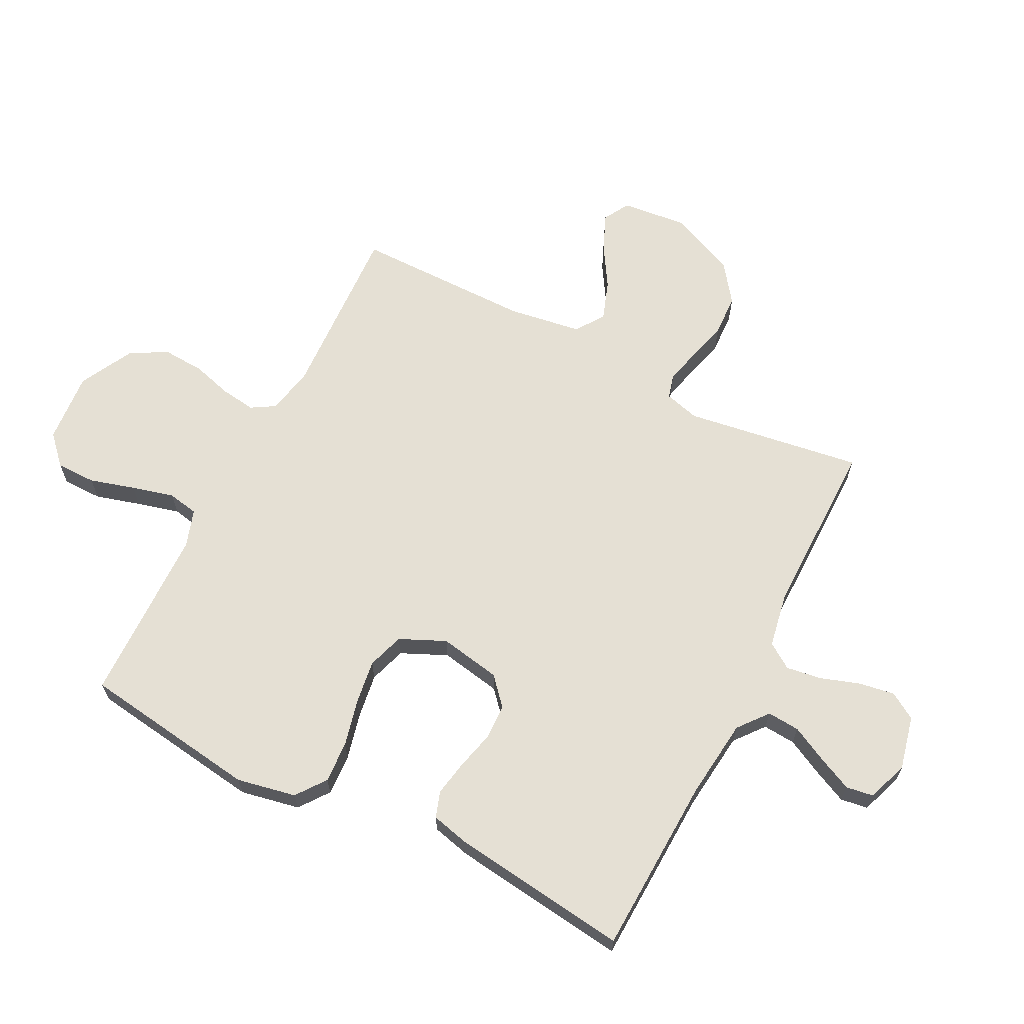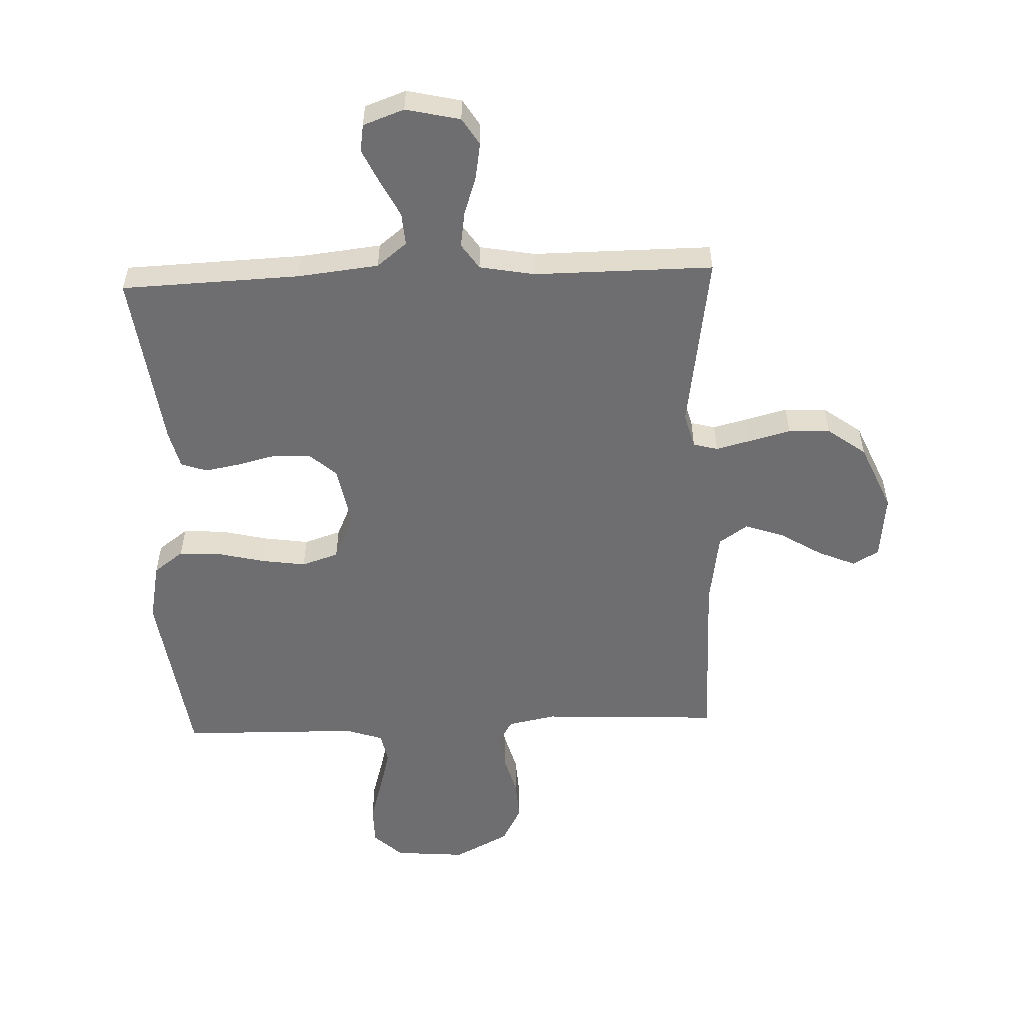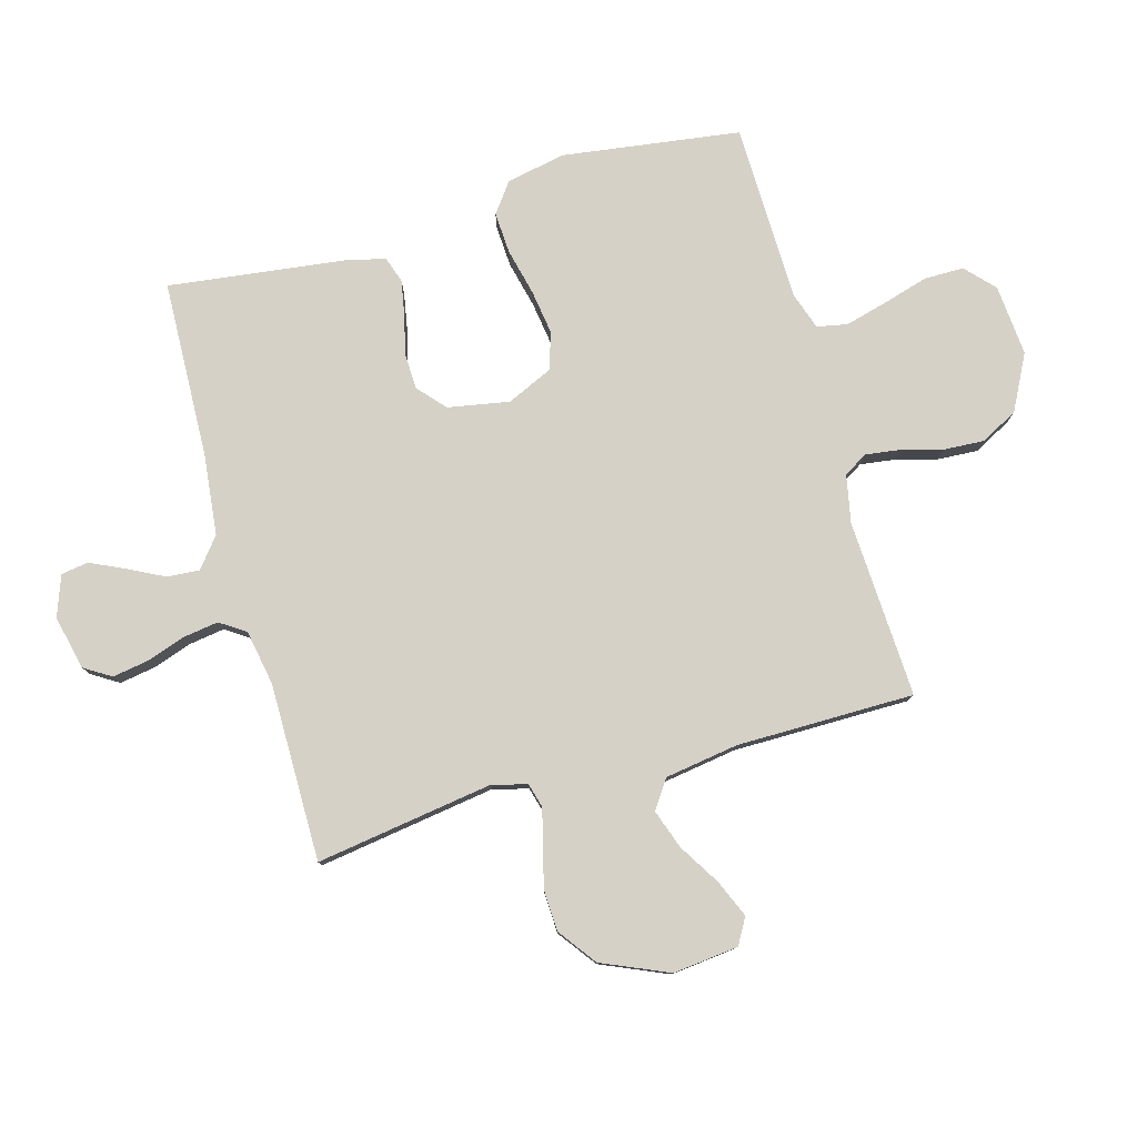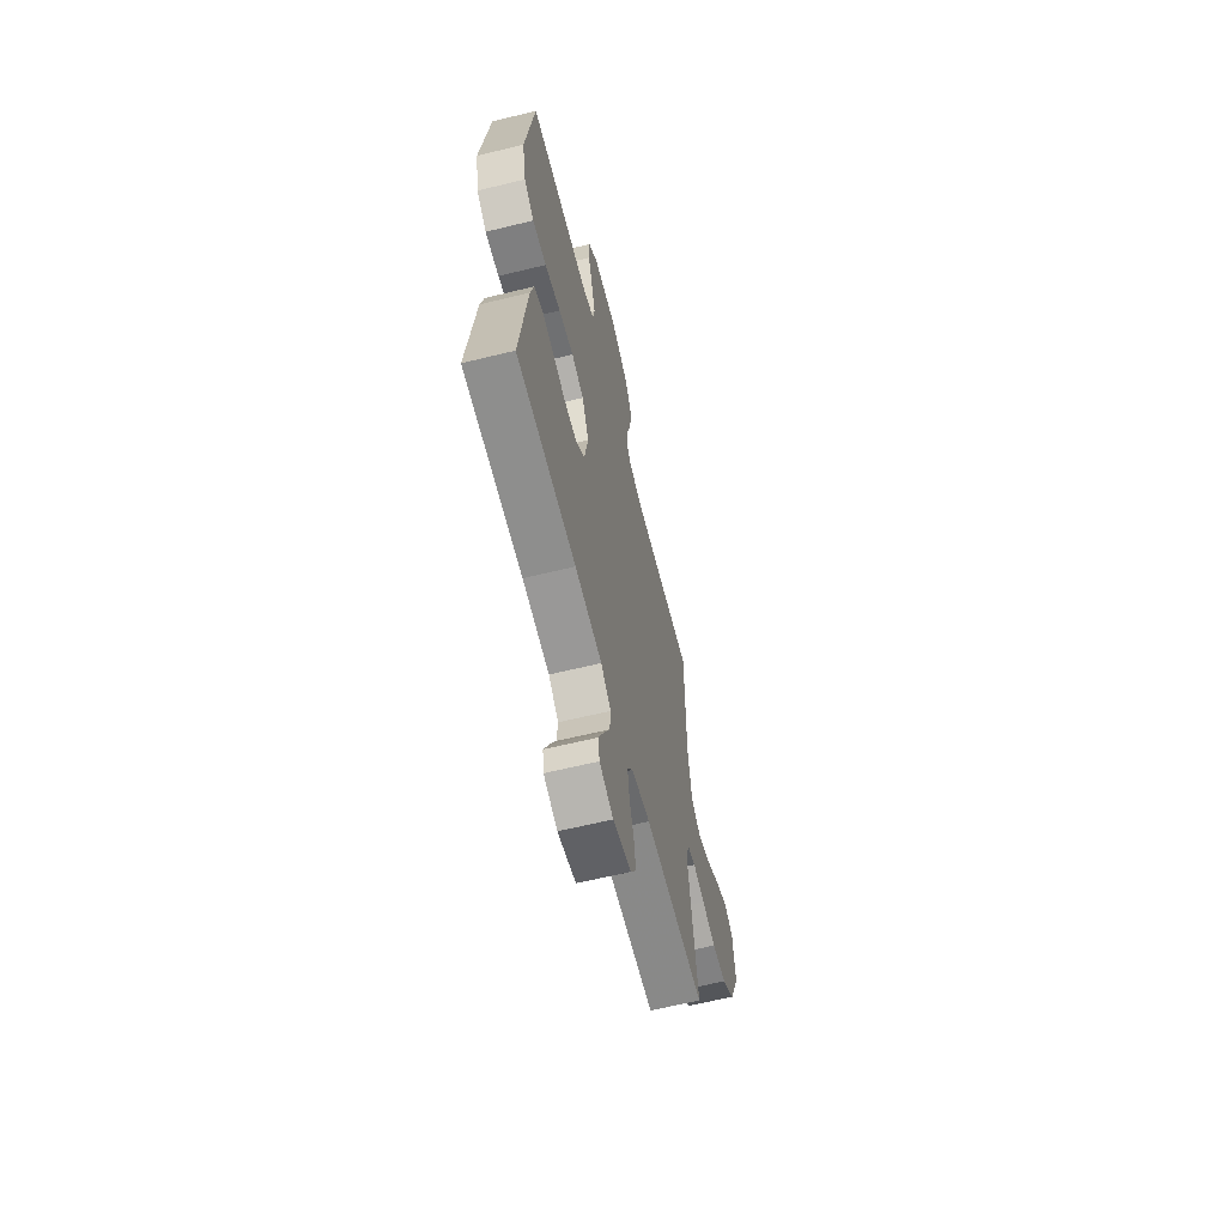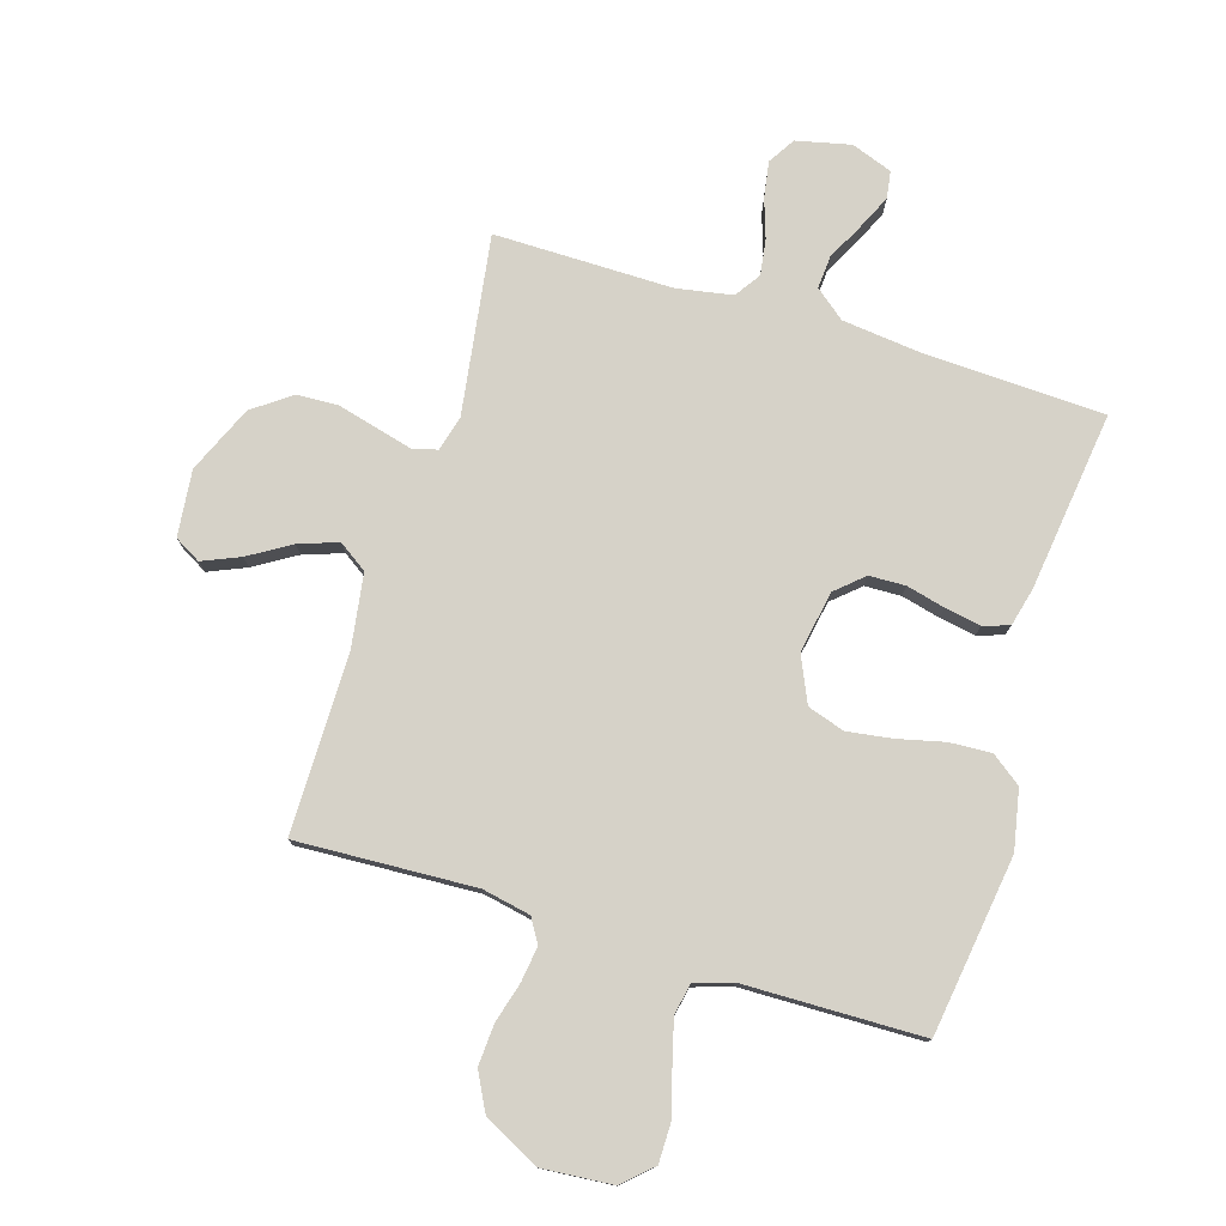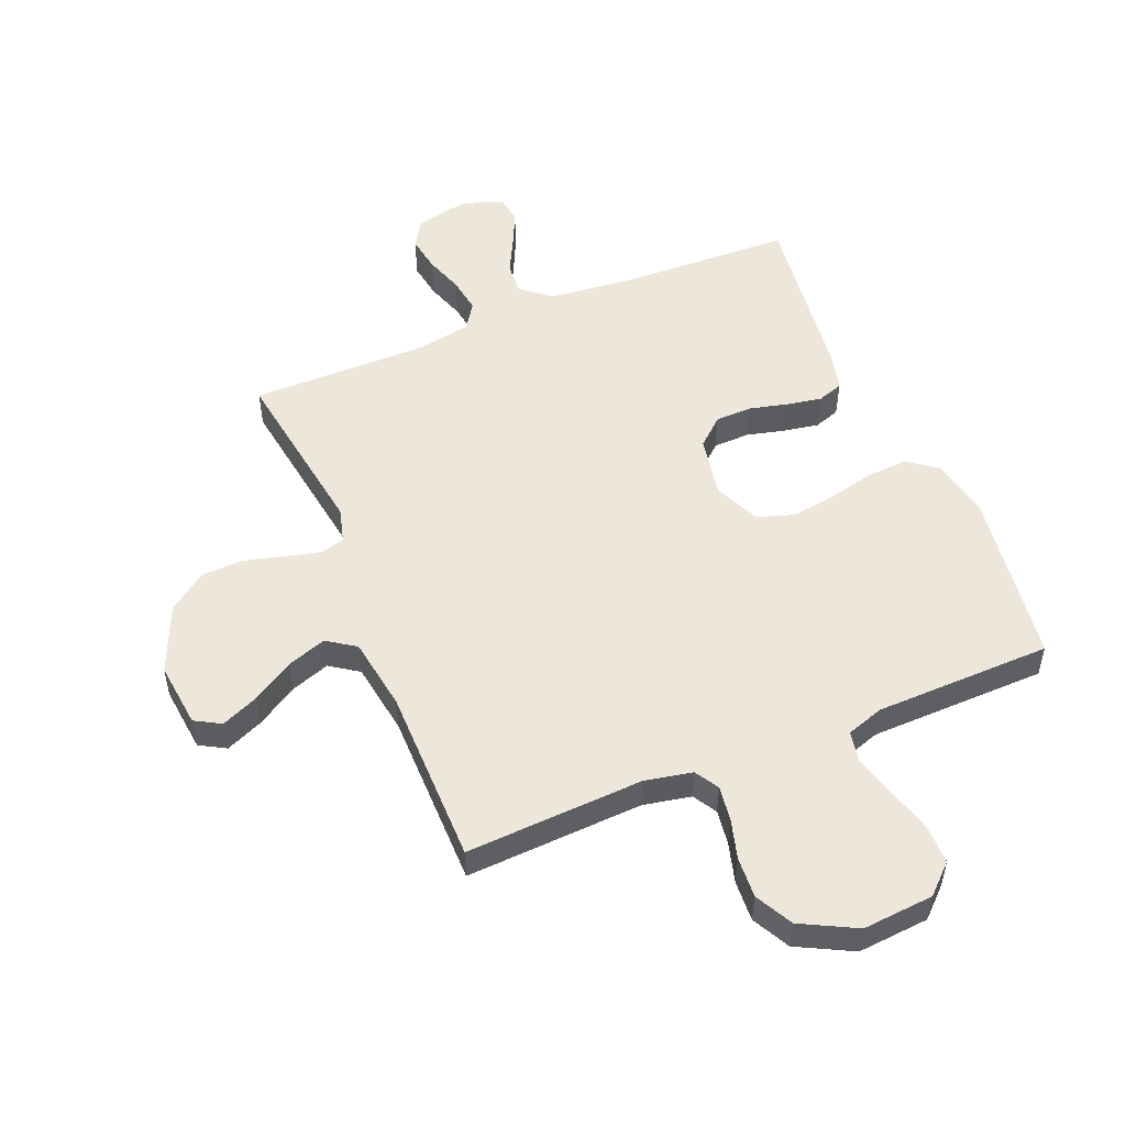
<metadata>
{"format":"obj","ext":"obj","renderer":"f3d","projection":"perspective","resolution":1024,"background":"white","views":[{"elev":65.3,"azim":117.1,"up":"+Y"},{"elev":-54.4,"azim":-177.7,"up":"+Y"},{"elev":79.1,"azim":-105.7,"up":"+Y"},{"elev":-62.8,"azim":103.9,"up":"+Z"},{"elev":77.5,"azim":17.2,"up":"+Y"},{"elev":52.2,"azim":-22.4,"up":"+Y"}]}
</metadata>
<code>
v -0.5 0.07 0.5
v -0.2 0.07 0.485
v -0.119 0.07 0.501
v -0.095 0.07 0.541
v -0.103 0.07 0.6
v -0.122 0.07 0.668
v -0.126 0.07 0.737
v -0.093 0.07 0.8
v 0 0.07 0.848
v 0.12 0.07 0.838
v 0.168 0.07 0.793
v 0.168 0.07 0.726
v 0.146 0.07 0.65
v 0.127 0.07 0.579
v 0.137 0.07 0.527
v 0.2 0.07 0.506
v 0.5 0.07 0.5
v 0.542 0.07 0.2
v 0.522 0.07 0.1
v 0.472 0.07 0.063
v 0.402 0.07 0.067
v 0.323 0.07 0.086
v 0.248 0.07 0.097
v 0.186 0.07 0.077
v 0.151 0.07 0
v 0.17 0.07 -0.104
v 0.216 0.07 -0.145
v 0.277 0.07 -0.147
v 0.342 0.07 -0.131
v 0.402 0.07 -0.12
v 0.446 0.07 -0.135
v 0.462 0.07 -0.2
v 0.5 0.07 -0.5
v 0.2 0.07 -0.511
v 0.064 0.07 -0.526
v 0.014 0.07 -0.566
v 0.018 0.07 -0.621
v 0.049 0.07 -0.682
v 0.076 0.07 -0.74
v 0.069 0.07 -0.786
v 0 0.07 -0.811
v -0.091 0.07 -0.79
v -0.119 0.07 -0.745
v -0.109 0.07 -0.684
v -0.087 0.07 -0.619
v -0.078 0.07 -0.559
v -0.107 0.07 -0.516
v -0.2 0.07 -0.499
v -0.5 0.07 -0.5
v -0.455 0.07 -0.2
v -0.471 0.07 -0.141
v -0.512 0.07 -0.13
v -0.571 0.07 -0.145
v -0.64 0.07 -0.163
v -0.71 0.07 -0.16
v -0.774 0.07 -0.113
v -0.823 0.07 0
v -0.811 0.07 0.111
v -0.767 0.07 0.136
v -0.704 0.07 0.109
v -0.634 0.07 0.066
v -0.568 0.07 0.043
v -0.52 0.07 0.076
v -0.501 0.07 0.2
v -0.5 0 0.5
v -0.2 0 0.485
v -0.119 0 0.501
v -0.095 0 0.541
v -0.103 0 0.6
v -0.122 0 0.668
v -0.126 0 0.737
v -0.093 0 0.8
v 0 0 0.848
v 0.12 0 0.838
v 0.168 0 0.793
v 0.168 0 0.726
v 0.146 0 0.65
v 0.127 0 0.579
v 0.137 0 0.527
v 0.2 0 0.506
v 0.5 0 0.5
v 0.542 0 0.2
v 0.522 0 0.1
v 0.472 0 0.063
v 0.402 0 0.067
v 0.323 0 0.086
v 0.248 0 0.097
v 0.186 0 0.077
v 0.151 0 0
v 0.17 0 -0.104
v 0.216 0 -0.145
v 0.277 0 -0.147
v 0.342 0 -0.131
v 0.402 0 -0.12
v 0.446 0 -0.135
v 0.462 0 -0.2
v 0.5 0 -0.5
v 0.2 0 -0.511
v 0.064 0 -0.526
v 0.014 0 -0.566
v 0.018 0 -0.621
v 0.049 0 -0.682
v 0.076 0 -0.74
v 0.069 0 -0.786
v 0 0 -0.811
v -0.091 0 -0.79
v -0.119 0 -0.745
v -0.109 0 -0.684
v -0.087 0 -0.619
v -0.078 0 -0.559
v -0.107 0 -0.516
v -0.2 0 -0.499
v -0.5 0 -0.5
v -0.455 0 -0.2
v -0.471 0 -0.141
v -0.512 0 -0.13
v -0.571 0 -0.145
v -0.64 0 -0.163
v -0.71 0 -0.16
v -0.774 0 -0.113
v -0.823 0 0
v -0.811 0 0.111
v -0.767 0 0.136
v -0.704 0 0.109
v -0.634 0 0.066
v -0.568 0 0.043
v -0.52 0 0.076
v -0.501 0 0.2
f 59 60 61
f 58 59 61
f 57 58 61
f 56 57 61
f 55 56 61
f 54 55 61
f 53 54 61
f 52 53 61 62
f 51 52 62 63
f 48 49 50
f 51 63 64
f 50 51 64
f 48 50 64
f 47 48 64
f 43 44 45
f 42 43 45
f 41 42 45
f 40 41 45
f 39 40 45
f 38 39 45
f 37 38 45
f 36 37 45 46
f 64 1 2
f 47 64 2
f 46 47 2
f 36 46 2
f 35 36 2
f 32 33 34
f 31 32 34
f 30 31 34
f 29 30 34
f 28 29 34
f 20 21 22
f 19 20 22
f 18 19 22
f 17 18 22
f 16 17 22
f 15 16 22 23
f 11 12 13
f 10 11 13
f 9 10 13
f 8 9 13
f 7 8 13
f 6 7 13
f 5 6 13
f 4 5 13 14
f 3 4 14 15
f 27 28 34 35
f 26 27 35
f 35 2 3
f 26 35 3
f 25 26 3
f 24 25 3 15
f 15 23 24
f 125 124 123
f 125 123 122
f 125 122 121
f 125 121 120
f 125 120 119
f 125 119 118
f 125 118 117
f 126 125 117 116
f 127 126 116 115
f 114 113 112
f 128 127 115
f 128 115 114
f 128 114 112
f 128 112 111
f 109 108 107
f 109 107 106
f 109 106 105
f 109 105 104
f 109 104 103
f 109 103 102
f 109 102 101
f 110 109 101 100
f 66 65 128
f 66 128 111
f 66 111 110
f 66 110 100
f 66 100 99
f 98 97 96
f 98 96 95
f 98 95 94
f 98 94 93
f 98 93 92
f 86 85 84
f 86 84 83
f 86 83 82
f 86 82 81
f 86 81 80
f 87 86 80 79
f 77 76 75
f 77 75 74
f 77 74 73
f 77 73 72
f 77 72 71
f 77 71 70
f 77 70 69
f 78 77 69 68
f 79 78 68 67
f 99 98 92 91
f 99 91 90
f 67 66 99
f 67 99 90
f 67 90 89
f 79 67 89 88
f 88 87 79
f 1 65 66 2
f 2 66 67 3
f 3 67 68 4
f 4 68 69 5
f 5 69 70 6
f 6 70 71 7
f 7 71 72 8
f 8 72 73 9
f 9 73 74 10
f 10 74 75 11
f 11 75 76 12
f 12 76 77 13
f 13 77 78 14
f 14 78 79 15
f 15 79 80 16
f 16 80 81 17
f 17 81 82 18
f 18 82 83 19
f 19 83 84 20
f 20 84 85 21
f 21 85 86 22
f 22 86 87 23
f 23 87 88 24
f 24 88 89 25
f 25 89 90 26
f 26 90 91 27
f 27 91 92 28
f 28 92 93 29
f 29 93 94 30
f 30 94 95 31
f 31 95 96 32
f 32 96 97 33
f 33 97 98 34
f 34 98 99 35
f 35 99 100 36
f 36 100 101 37
f 37 101 102 38
f 38 102 103 39
f 39 103 104 40
f 40 104 105 41
f 41 105 106 42
f 42 106 107 43
f 43 107 108 44
f 44 108 109 45
f 45 109 110 46
f 46 110 111 47
f 47 111 112 48
f 48 112 113 49
f 49 113 114 50
f 50 114 115 51
f 51 115 116 52
f 52 116 117 53
f 53 117 118 54
f 54 118 119 55
f 55 119 120 56
f 56 120 121 57
f 57 121 122 58
f 58 122 123 59
f 59 123 124 60
f 60 124 125 61
f 61 125 126 62
f 62 126 127 63
f 63 127 128 64
f 64 128 65 1

</code>
